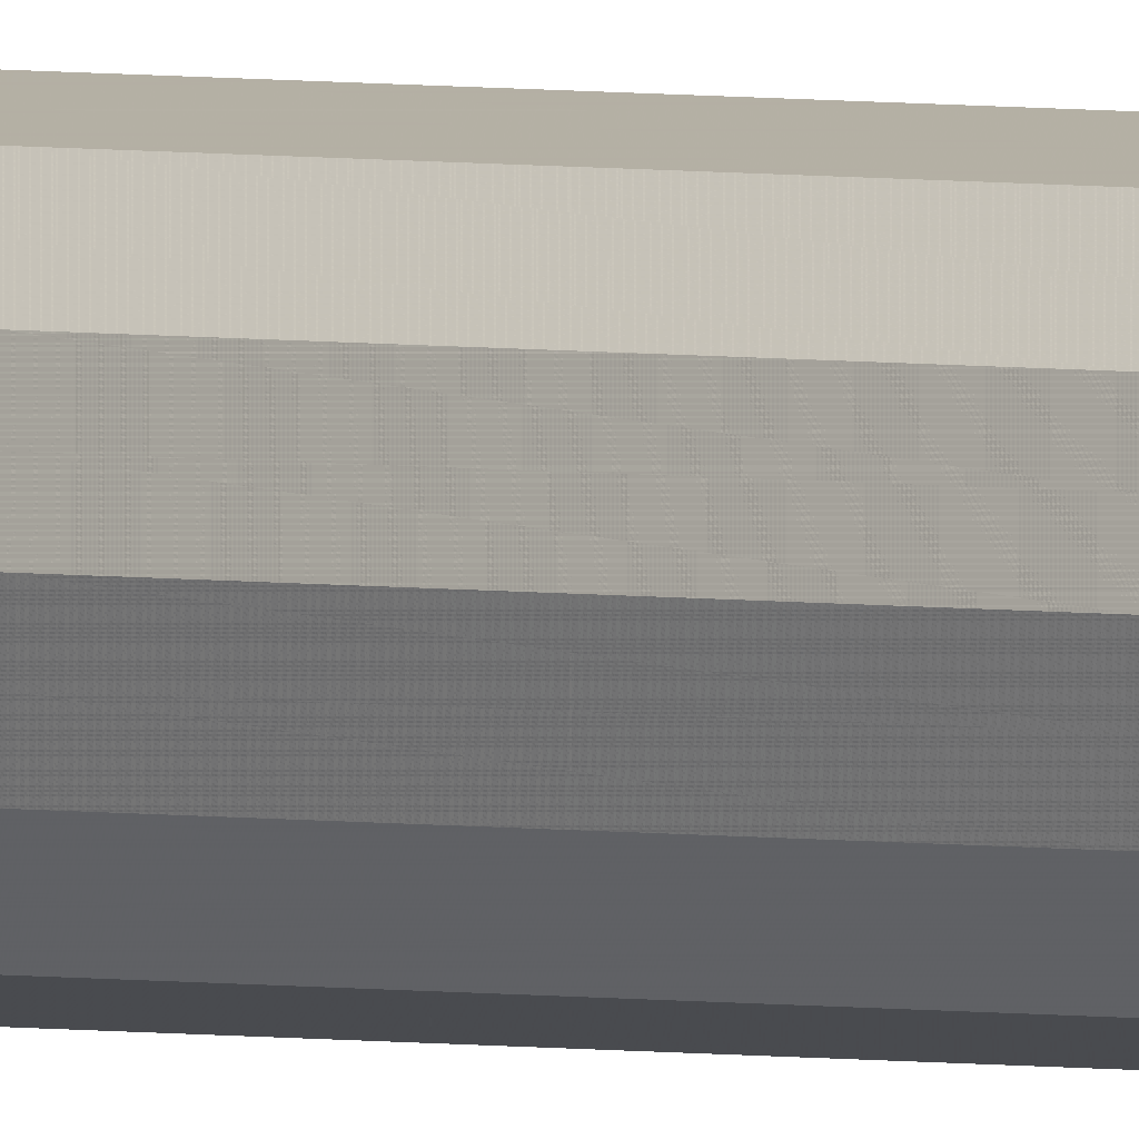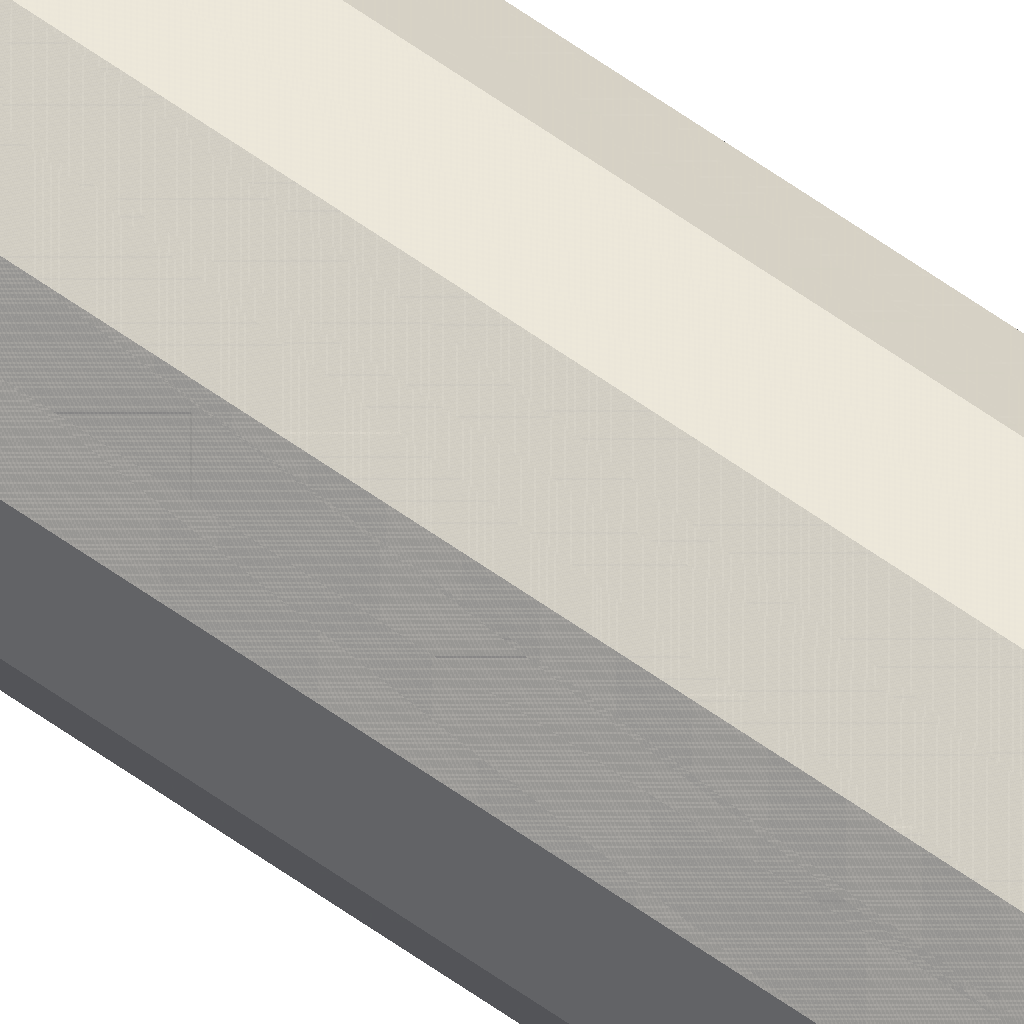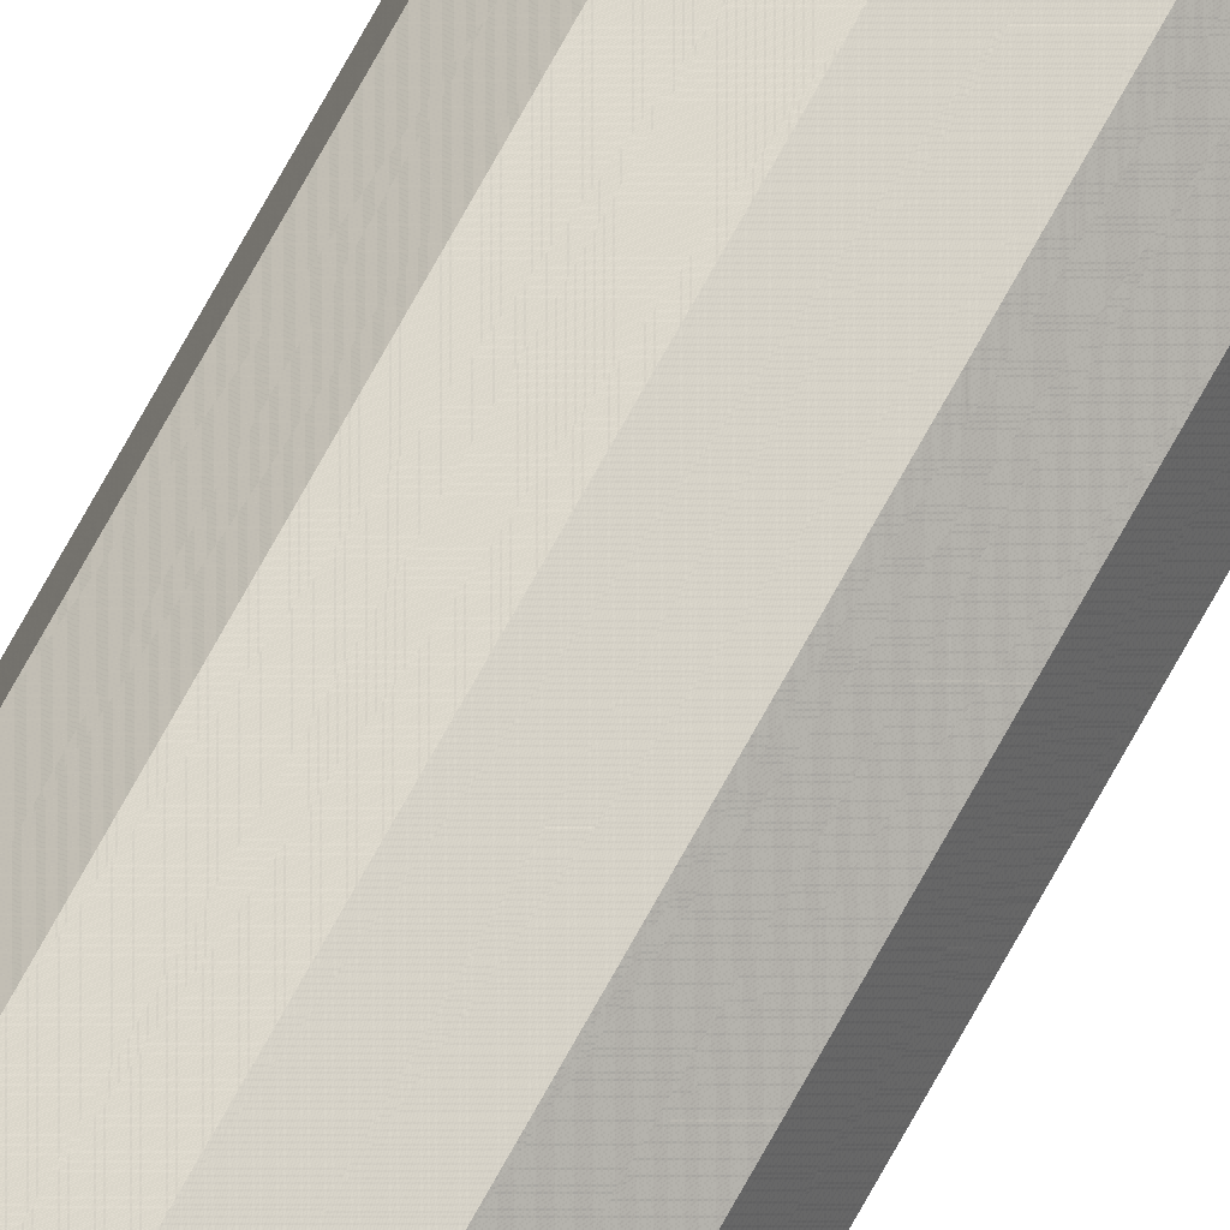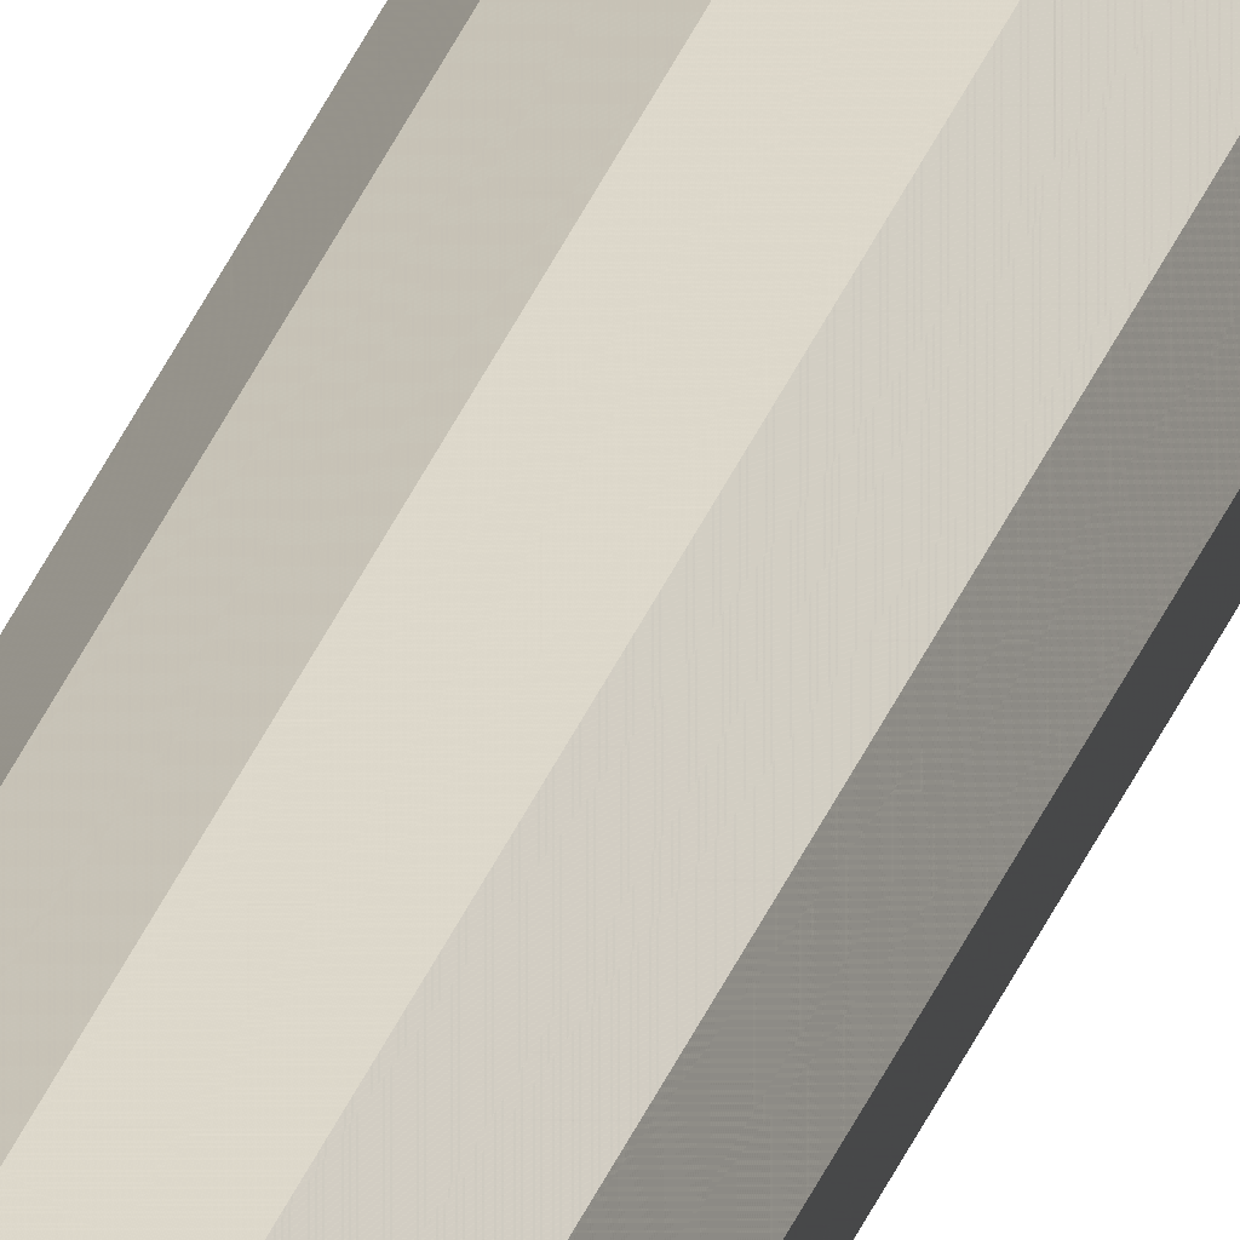
<metadata>
{"format":"obj","ext":"obj","renderer":"f3d","projection":"perspective","resolution":1024,"background":"white","views":[{"elev":1.9,"azim":-41.5,"up":"+Z"},{"elev":63.7,"azim":125.6,"up":"+Z"},{"elev":70.0,"azim":28.5,"up":"+Z"},{"elev":25.9,"azim":-165.1,"up":"+Z"}]}
</metadata>
<code>
v -0.006001 -5.415 0
v -0.005197 -5.415 -0.003
v -0.003001 -5.415 -0.005196
v -8.82e-07 -5.415 -0.006
v 0.002999 -5.415 -0.005196
v 0.005195 -5.415 -0.003
v 0.005999 -5.415 0
v 0.005195 -5.415 0.003
v 0.002999 -5.415 0.005196
v -8.83e-07 -5.415 0.006
v -0.003001 -5.415 0.005196
v -0.005197 -5.415 0.003
v -0.006 1.081 0
v -0.005196 1.081 -0.003
v -0.003 1.081 -0.005196
v -1.674e-07 1.081 -0.006
v 0.003 1.081 -0.005196
v 0.005196 1.081 -0.003
v 0.006 1.081 0
v 0.005196 1.081 0.003
v 0.003 1.081 0.005196
v -1.685e-07 1.081 0.006
v -0.003 1.081 0.005196
v -0.005196 1.081 0.003
f 1 2 14
f 14 13 1
f 2 3 15
f 15 14 2
f 3 4 16
f 16 15 3
f 4 5 17
f 17 16 4
f 5 6 18
f 18 17 5
f 6 7 19
f 19 18 6
f 7 8 20
f 20 19 7
f 8 9 21
f 21 20 8
f 9 10 22
f 22 21 9
f 10 11 23
f 23 22 10
f 11 12 24
f 24 23 11
f 12 1 13
f 13 24 12
f 7 6 5
f 5 4 3
f 3 2 1
f 5 3 1
f 1 12 11
f 11 10 9
f 1 11 9
f 5 1 9
f 7 5 9
f 7 9 8
f 18 19 20
f 20 21 22
f 22 23 24
f 20 22 24
f 24 13 14
f 14 15 16
f 24 14 16
f 20 24 16
f 18 20 16
f 18 16 17

</code>
